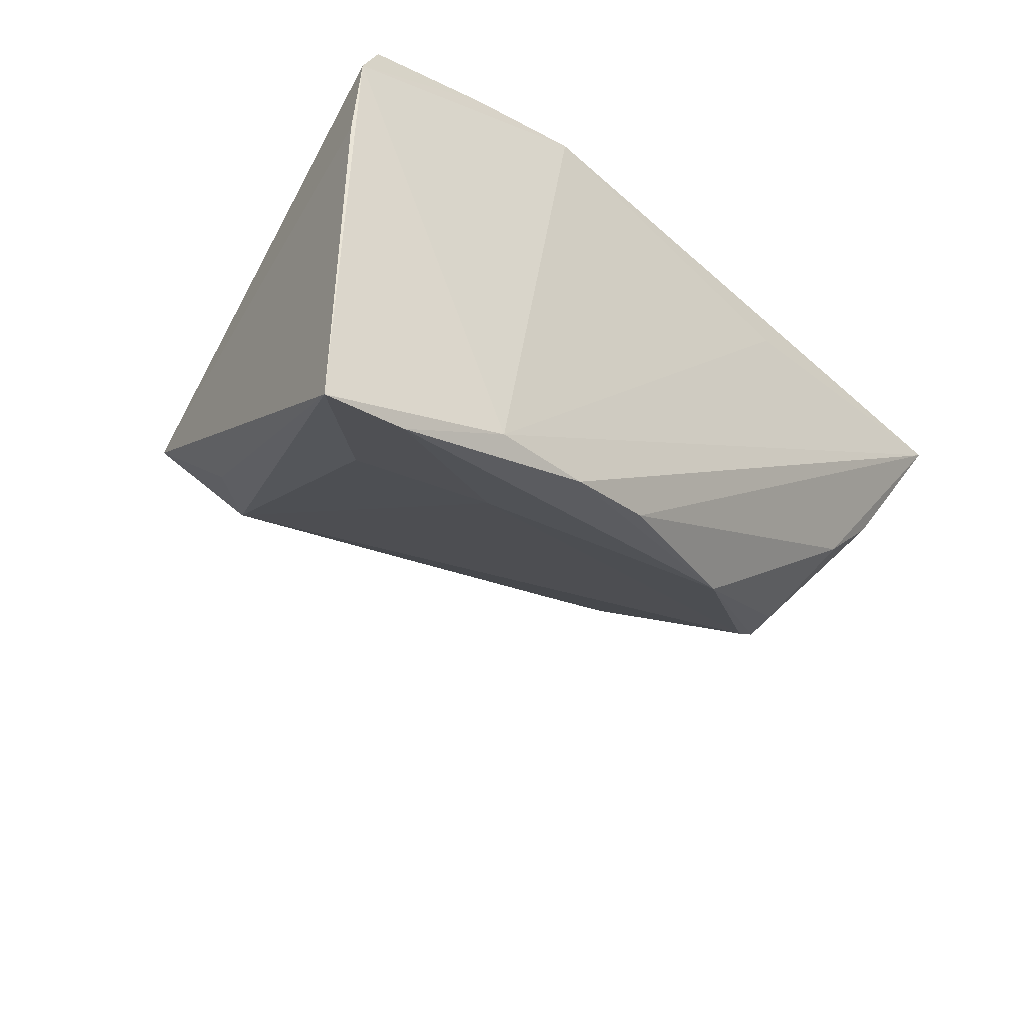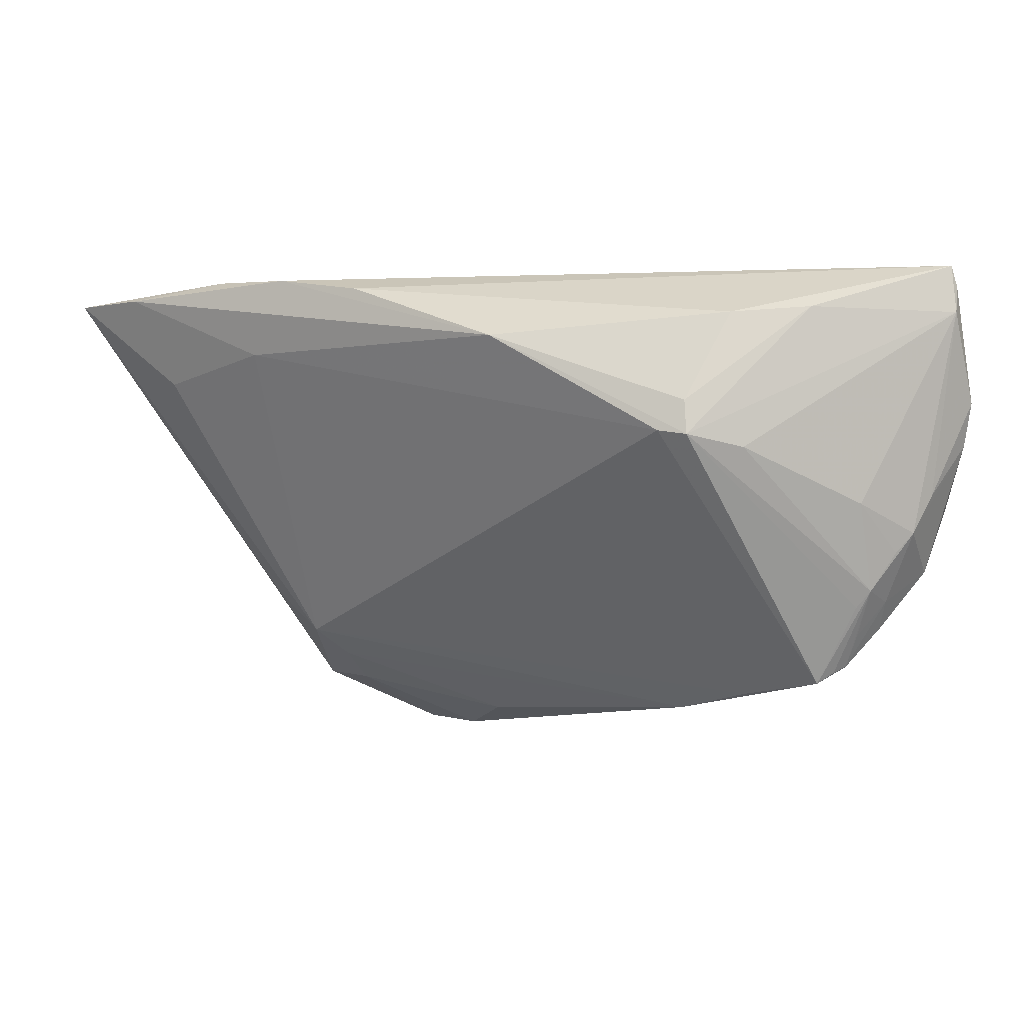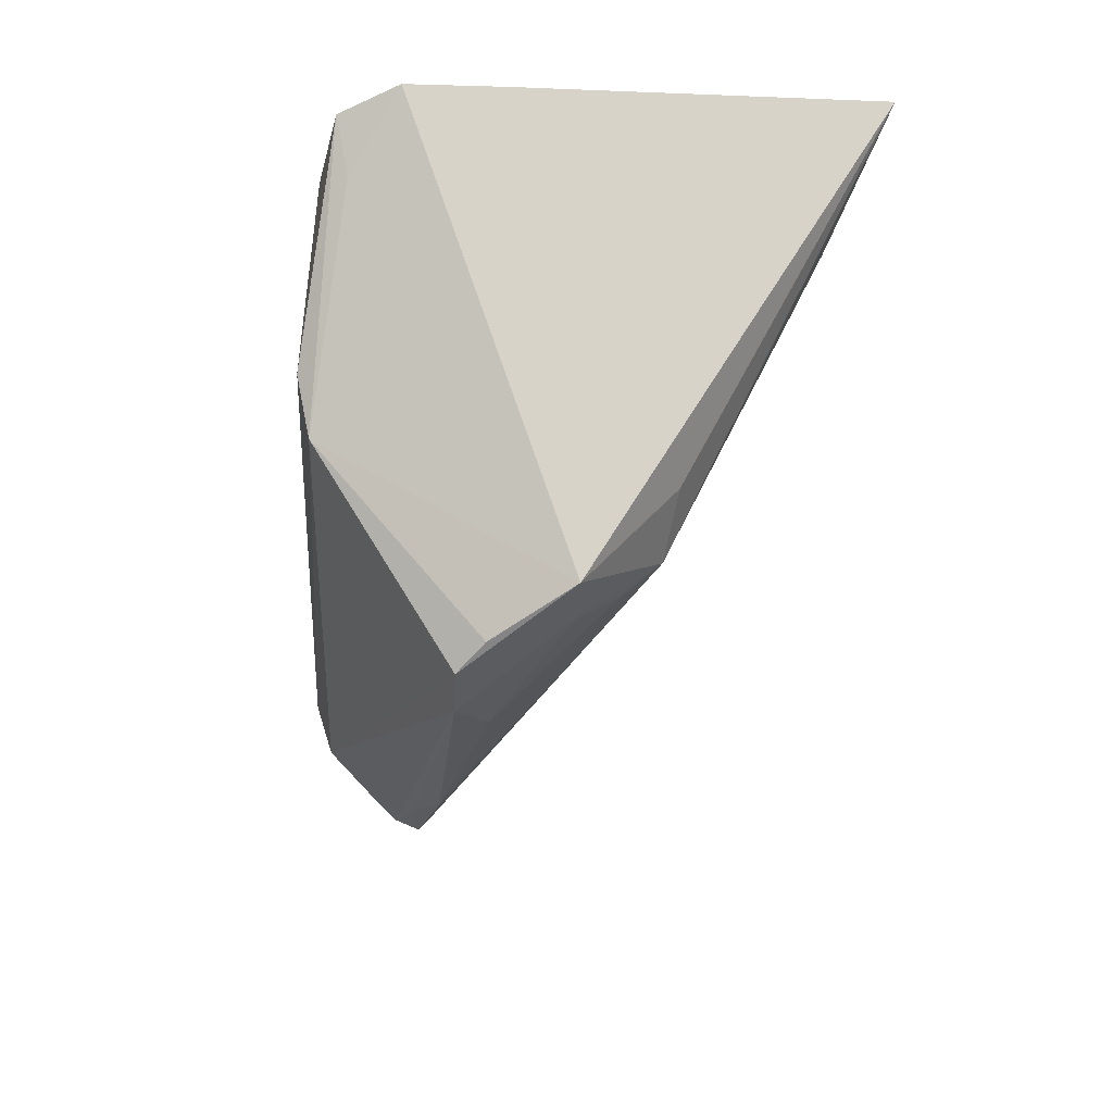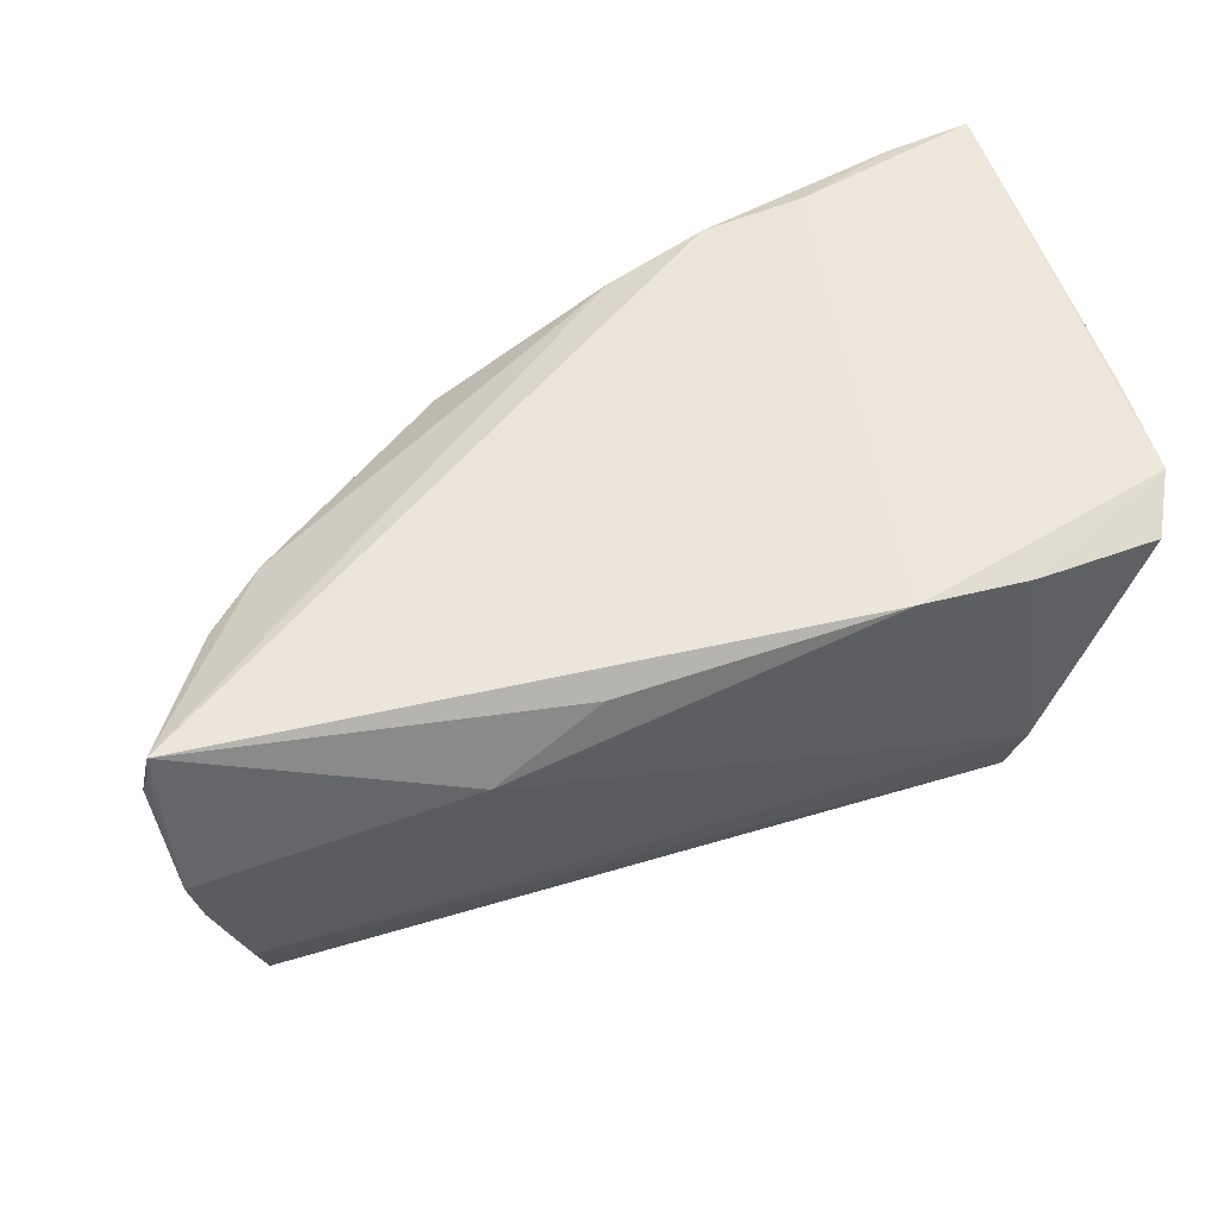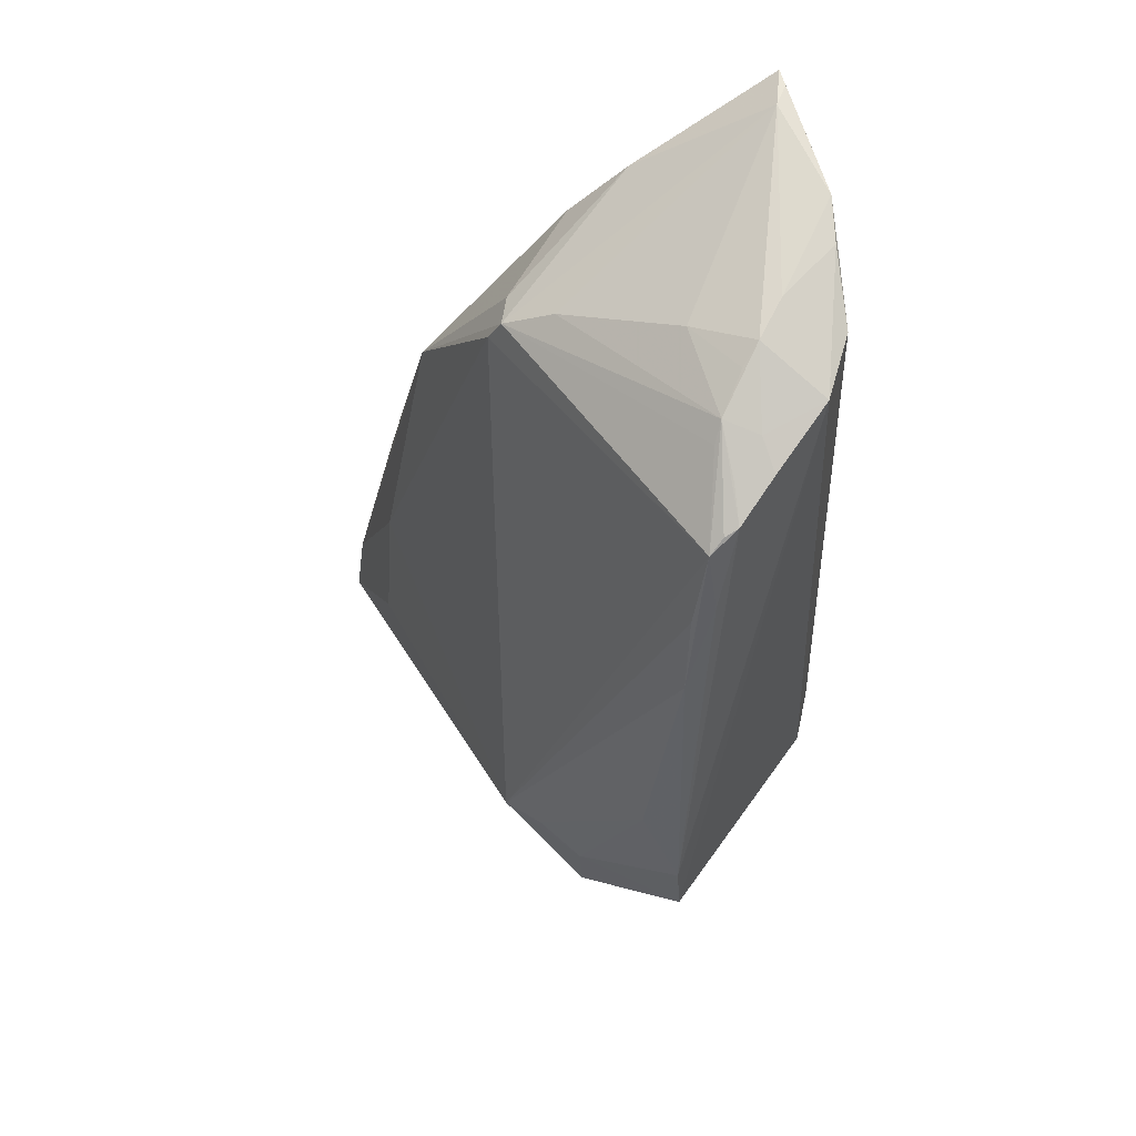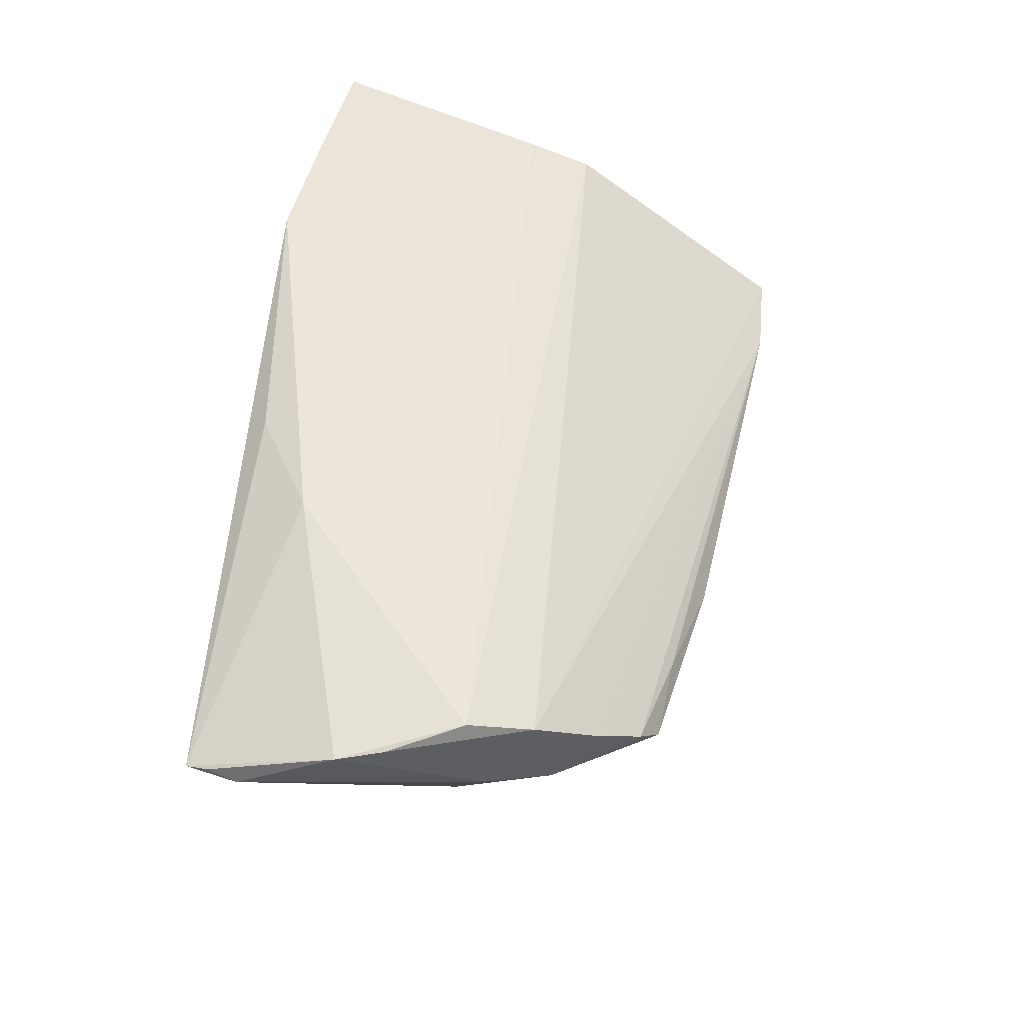
<metadata>
{"format":"obj","ext":"obj","renderer":"f3d","projection":"perspective","resolution":1024,"background":"white","views":[{"elev":-38.6,"azim":-44.4,"up":"+Y"},{"elev":1.0,"azim":46.0,"up":"+Z"},{"elev":-28.0,"azim":-95.6,"up":"+Z"},{"elev":53.7,"azim":160.6,"up":"+Z"},{"elev":-29.4,"azim":90.7,"up":"+Z"},{"elev":55.2,"azim":95.9,"up":"+Y"}]}
</metadata>
<code>
v 0.01848 0.01248 -0.02501
v 0.0328 -0.00823 0.01001
v -0.03309 0.02988 0.02823
v 0.05018 0.02176 0.002286
v 0.01055 0.02918 0.02779
v -0.007209 -0.02069 0.02831
v 0.04605 0.02625 -0.007196
v -0.03101 0.001074 -0.02372
v 0.04787 0.01772 -0.004527
v -0.03016 0.01328 -0.03018
v 0.01349 -0.01692 0.02162
v 0.03665 0.0003813 0.02404
v 0.03874 0.01435 -0.02066
v -0.03326 0.01037 -0.02788
v 0.04505 0.01958 -0.01061
v 0.0408 0.01729 -0.01865
v -0.03592 0.03088 0.001053
v 0.04741 0.02841 -3.251e-05
v 0.04414 0.01493 -0.01114
v 0.03964 -0.0008836 0.008068
v 0.04015 0.01577 -0.01933
v -0.05337 -0.03088 0.02801
v -0.03874 0.001367 -0.02353
v -0.04595 0.02654 0.01938
v -0.03065 -0.00817 -0.01659
v -0.0402 -0.02508 0.01712
v 0.04575 0.01562 -0.009109
v -0.01878 -0.02327 0.02989
v -0.05224 0.01004 0.02763
v -0.05138 0.02136 0.02782
v -0.02033 0.03026 0.0303
v 0.05273 0.02311 0.02737
v 0.02256 0.03088 0.02121
v -0.03085 -0.02395 0.0303
v -0.04784 0.02807 0.02612
v -0.02116 0.01286 -0.0303
v -0.04322 -0.02946 0.02836
v 0.05337 0.02204 0.02421
v 0.01785 0.02198 0.0303
v 0.0285 0.01289 -0.02256
v 0.03589 -0.006641 0.009563
v 0.05095 0.02737 0.008264
v -0.02388 -0.02377 0.02051
v 0.03515 -0.006147 0.01354
v -0.029 -0.003838 -0.01998
v -0.03769 -0.009091 -0.01156
v 0.04922 0.01939 -0.002154
v 0.04335 0.006999 0.02465
v 0.04286 0.01682 -0.01473
v 0.04662 0.01243 0.00141
v -0.03468 0.02928 -0.00602
v -0.01165 0.008546 -0.02715
v 0.0523 0.0226 0.02984
v 0.05221 0.02708 0.01343
v 0.04319 0.02089 -0.01405
v 0.02994 0.0154 -0.02171
f 35 24 30
f 30 24 23
f 2 13 41
f 23 24 51
f 17 18 51
f 51 35 17
f 51 24 35
f 22 23 46
f 23 10 8
f 32 53 38
f 1 13 40
f 33 18 17
f 29 23 22
f 22 30 29
f 29 30 23
f 12 53 6
f 34 53 39
f 22 37 34
f 34 30 22
f 14 10 23
f 23 51 14
f 14 51 10
f 1 45 52
f 45 8 52
f 32 38 54
f 18 33 54
f 54 53 32
f 54 33 53
f 13 2 25
f 25 40 13
f 25 45 1
f 1 40 25
f 25 46 23
f 22 46 25
f 23 8 25
f 25 8 45
f 1 52 36
f 36 8 10
f 36 52 8
f 56 13 1
f 56 16 13
f 1 36 56
f 56 36 16
f 31 33 17
f 39 53 31
f 31 34 39
f 30 34 31
f 53 12 48
f 41 38 48
f 48 38 53
f 11 12 6
f 11 2 41
f 6 53 28
f 53 34 28
f 28 34 37
f 28 11 6
f 37 11 28
f 22 25 26
f 26 37 22
f 7 51 18
f 10 51 7
f 7 36 10
f 41 13 19
f 19 27 41
f 13 27 19
f 13 16 21
f 21 27 13
f 16 27 21
f 53 33 5
f 5 31 53
f 33 31 5
f 35 30 3
f 30 31 3
f 17 35 3
f 3 31 17
f 44 11 41
f 12 11 44
f 41 48 44
f 44 48 12
f 43 11 37
f 37 26 43
f 2 11 43
f 43 25 2
f 43 26 25
f 16 36 55
f 36 7 55
f 4 54 38
f 20 38 41
f 20 50 38
f 41 27 20
f 27 50 20
f 49 27 16
f 15 55 7
f 27 49 15
f 16 55 15
f 15 49 16
f 54 4 42
f 18 54 42
f 42 7 18
f 27 15 47
f 38 50 47
f 47 4 38
f 47 15 7
f 7 42 47
f 47 42 4
f 9 50 27
f 27 47 9
f 9 47 50

</code>
